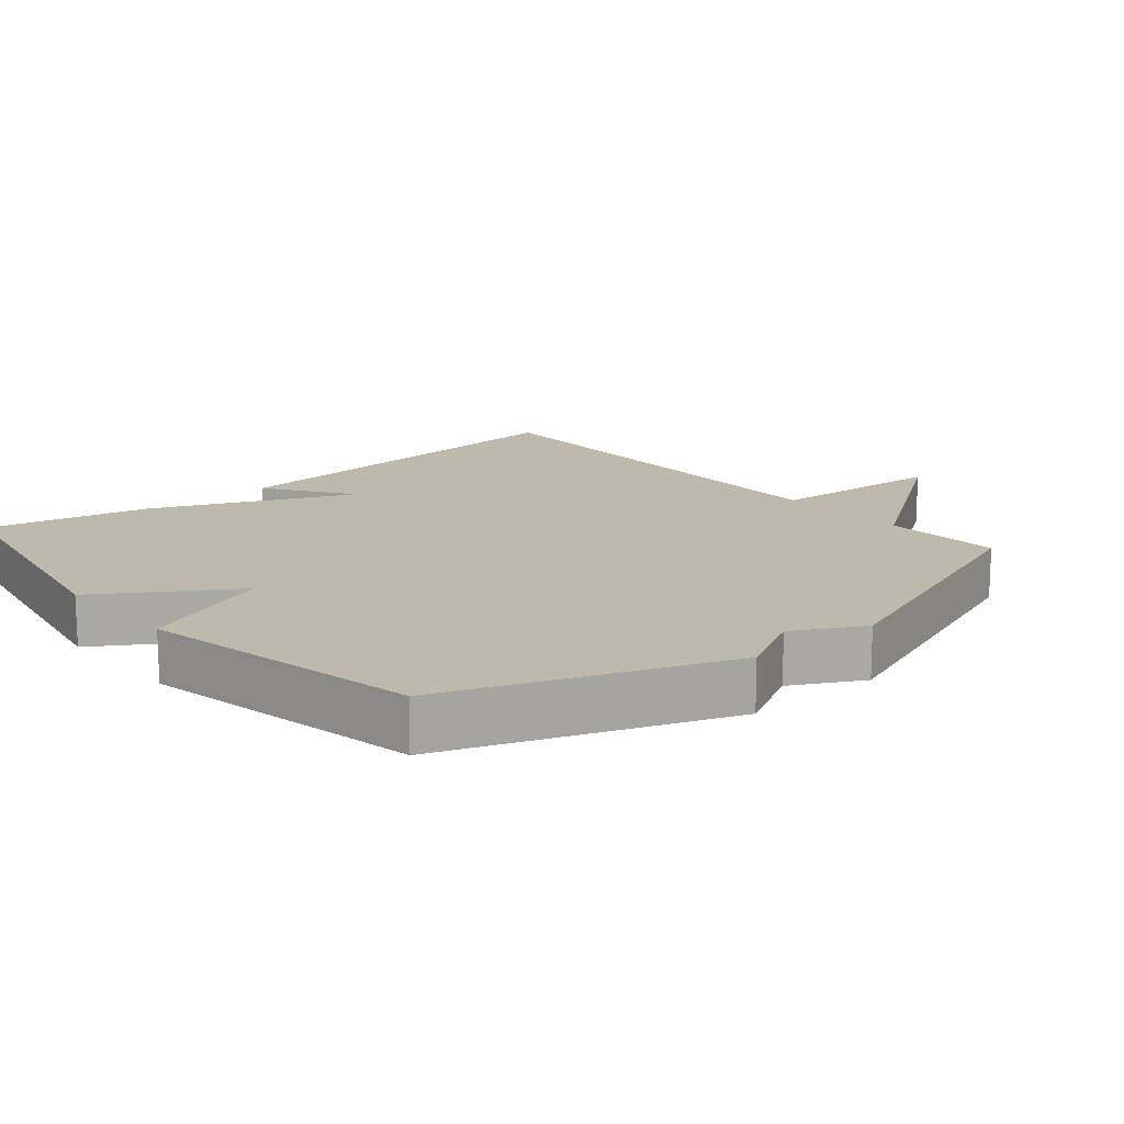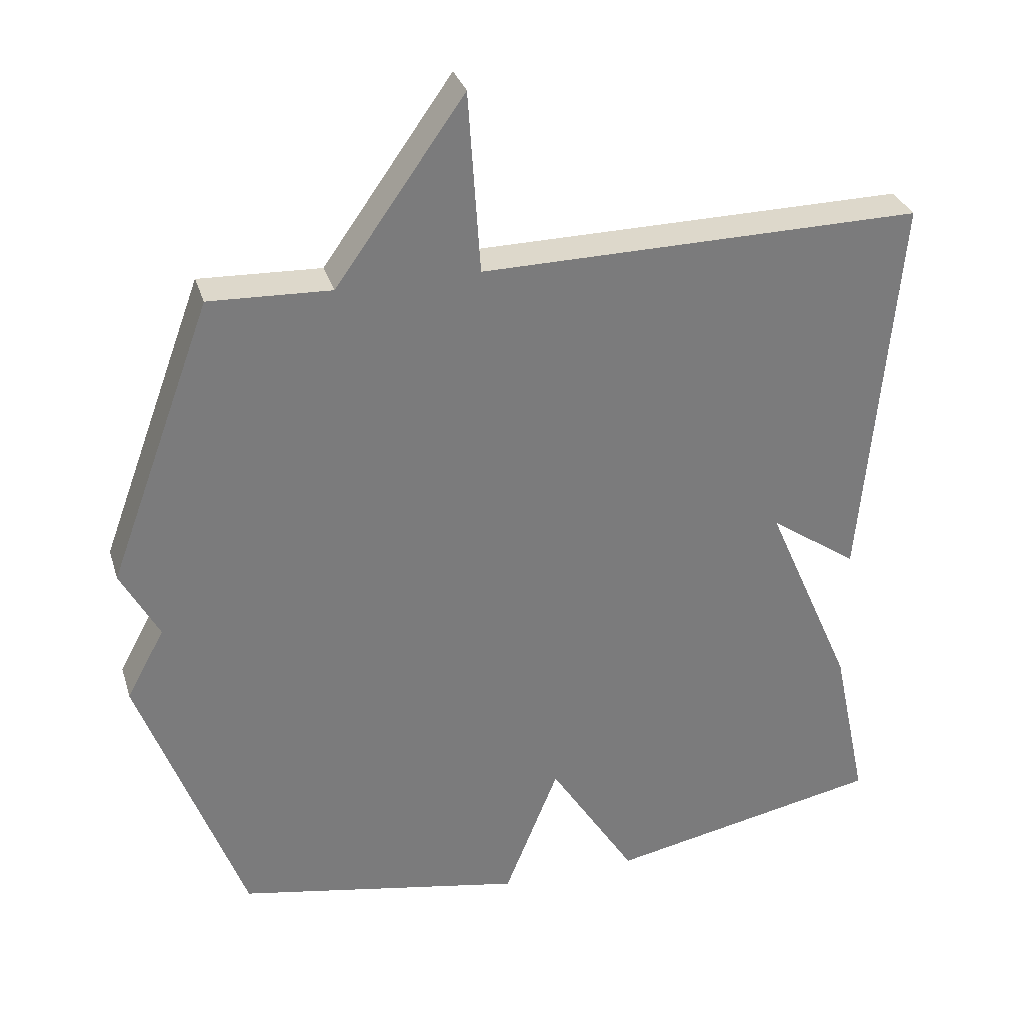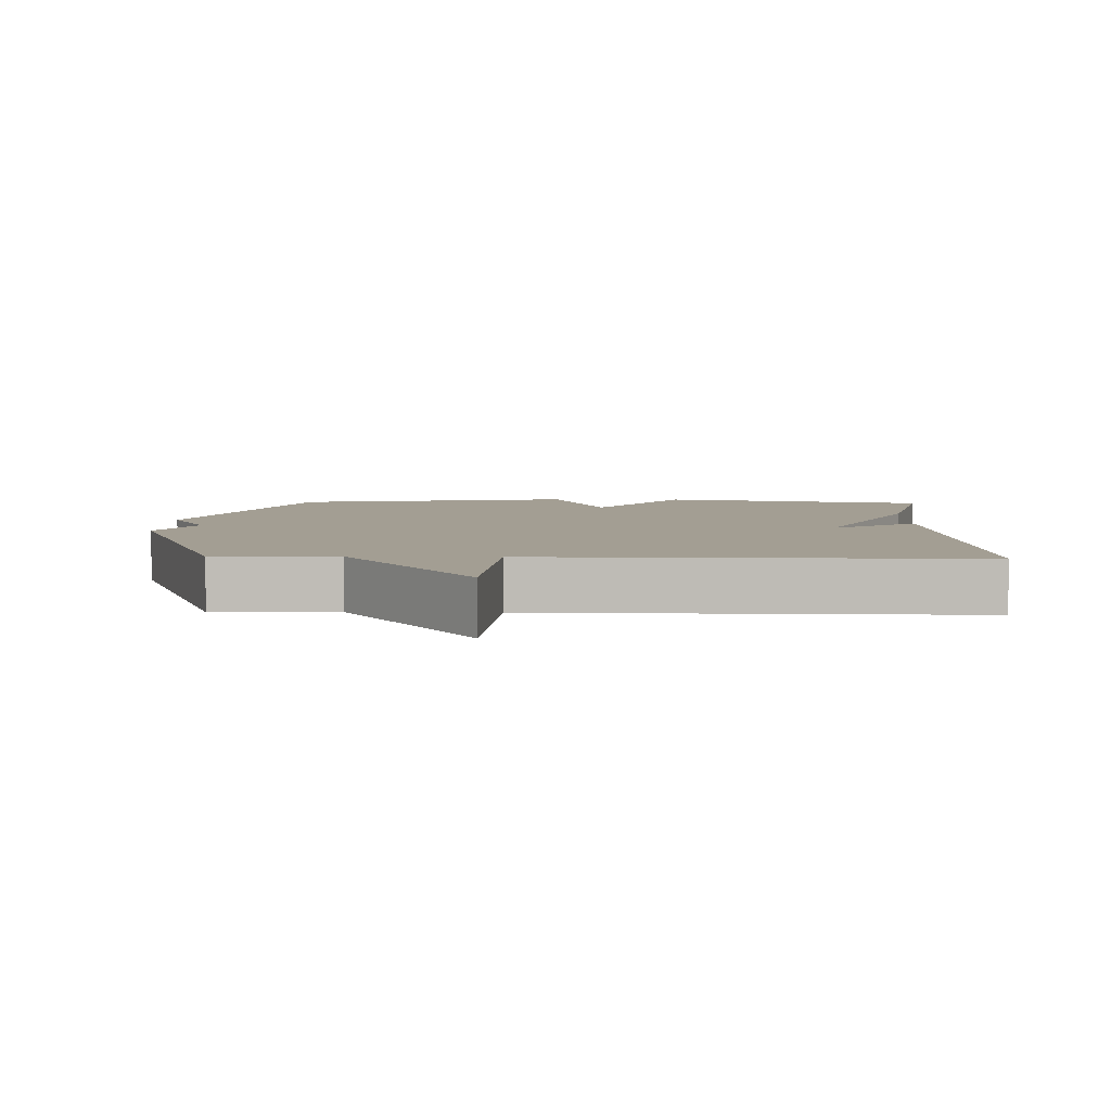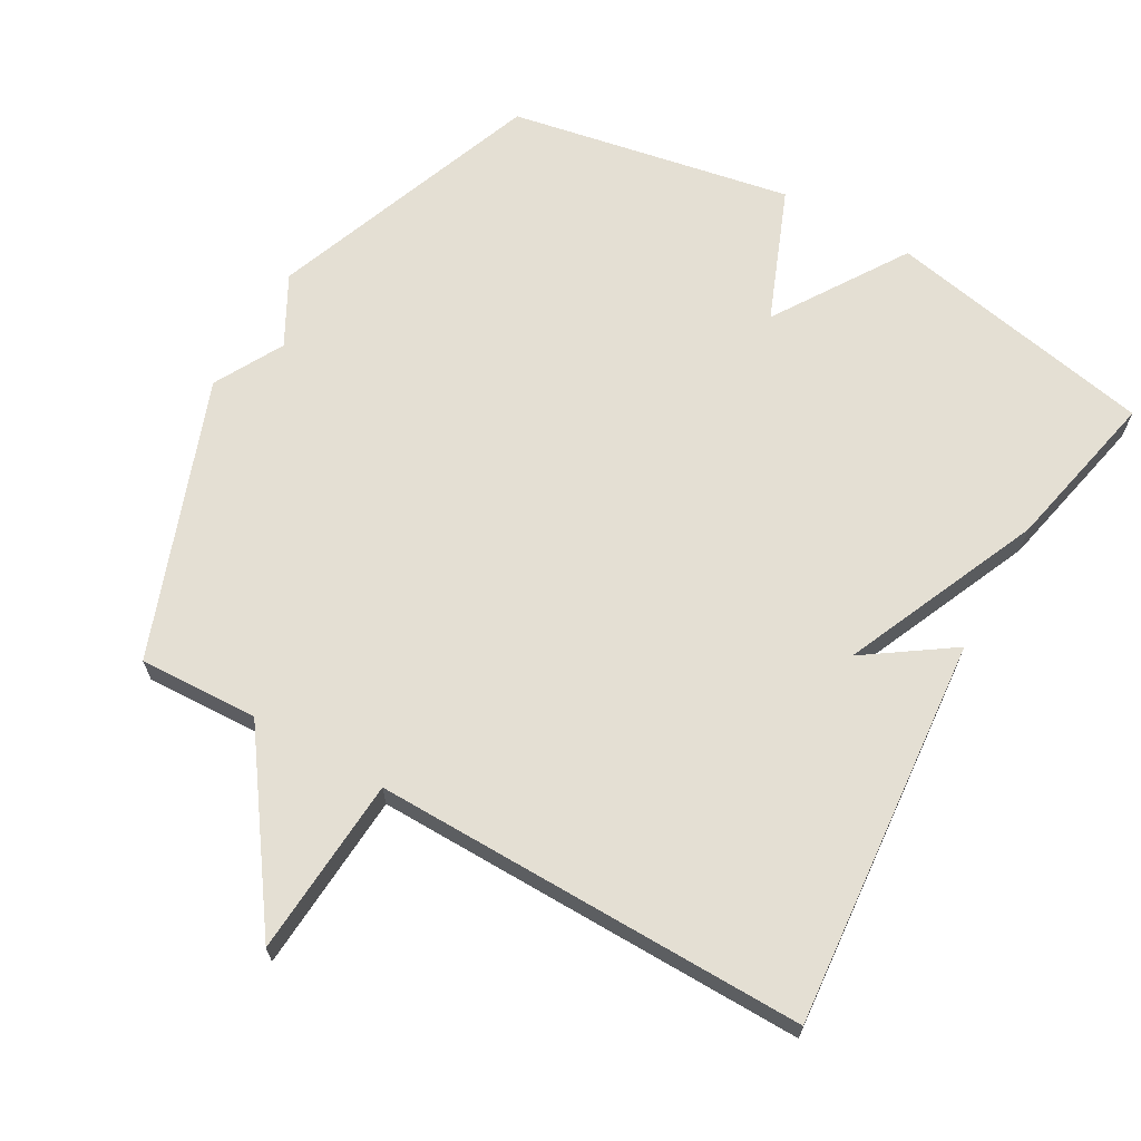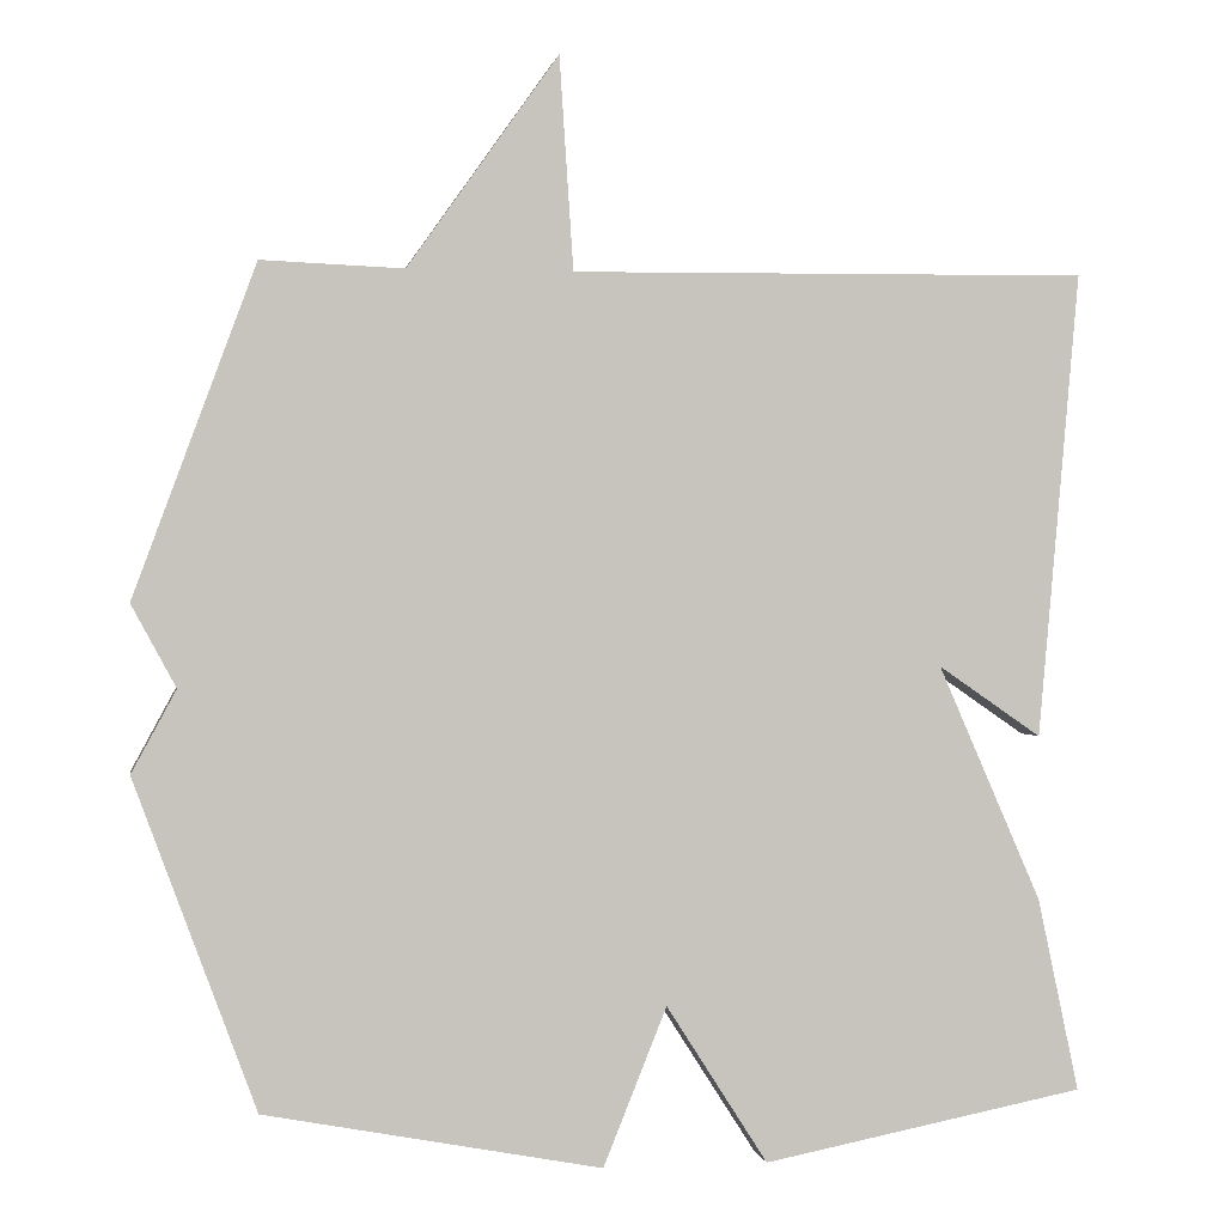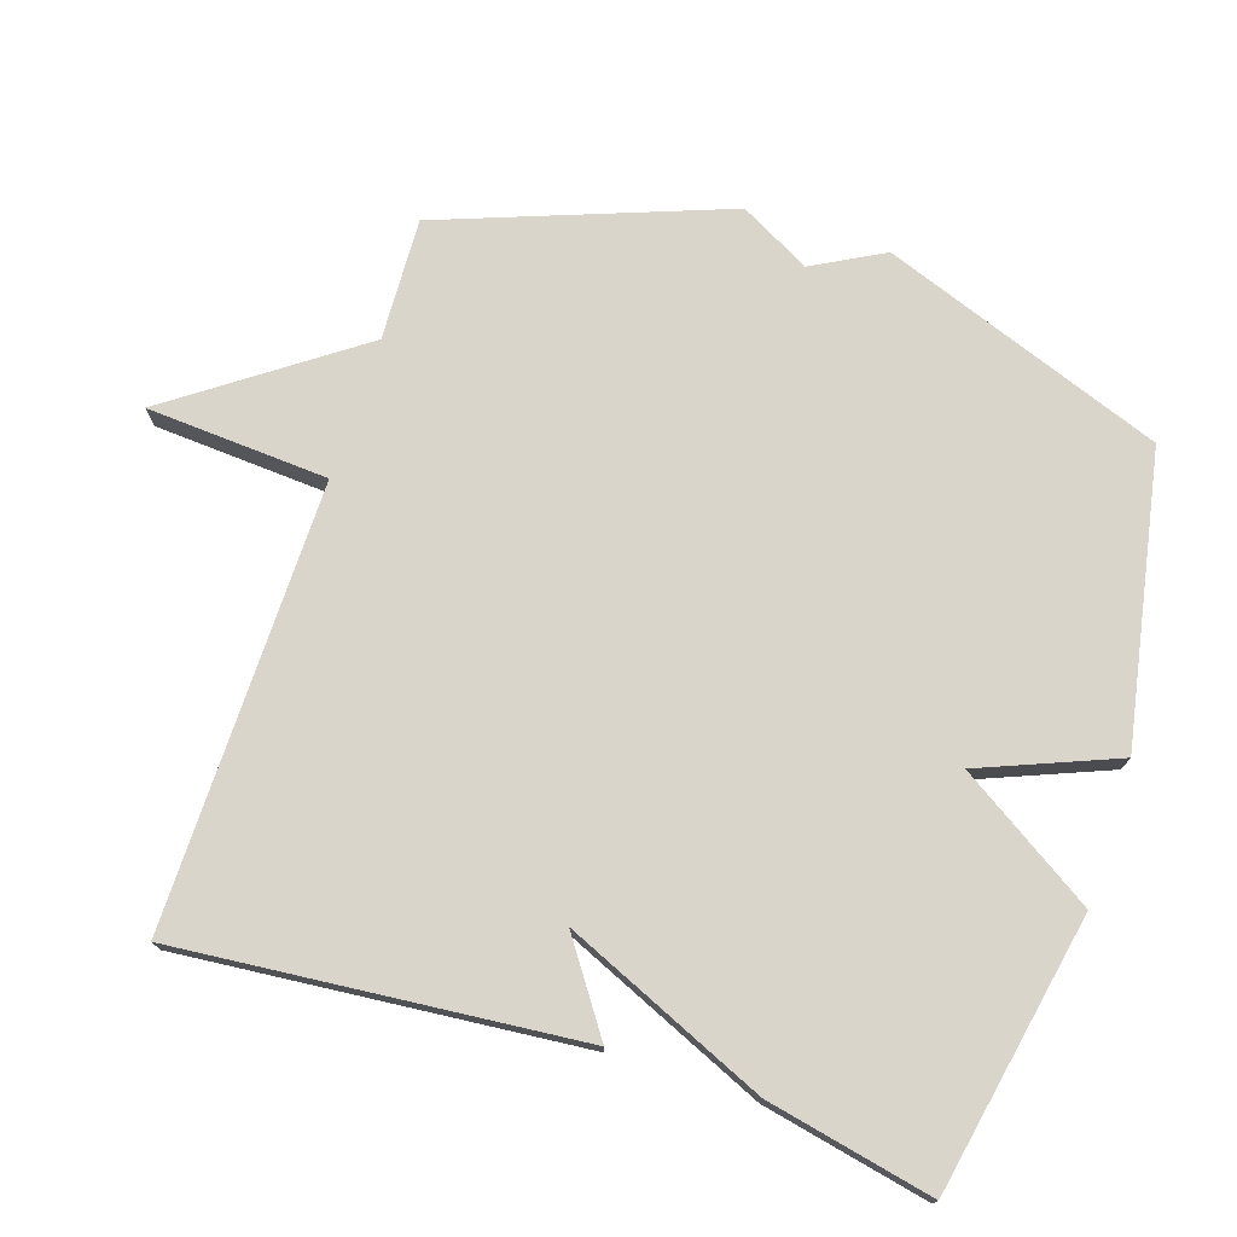
<metadata>
{"format":"obj","ext":"obj","renderer":"f3d","projection":"perspective","resolution":1024,"background":"white","views":[{"elev":15.1,"azim":-130.4,"up":"+Y"},{"elev":31.5,"azim":-16.1,"up":"+Z"},{"elev":5.2,"azim":1.7,"up":"+Y"},{"elev":66.4,"azim":29.7,"up":"+Y"},{"elev":0.4,"azim":-9.5,"up":"+Z"},{"elev":74.7,"azim":108.0,"up":"+Y"}]}
</metadata>
<code>
v -0.5 0.07 0.5
v -0.327 0.07 0.493
v -0.144 0.07 0.751
v -0.127 0.07 0.493
v 0.5 0.07 0.5
v 0.45 0.07 -0.065
v 0.325 0.07 0.021
v 0.45 0.07 -0.265
v 0.5 0.07 -0.5
v 0.109 0.07 -0.577
v -0.014 0.07 -0.385
v -0.091 0.07 -0.577
v -0.5 0.07 -0.5
v -0.648 0.07 -0.101
v -0.594 0.07 -0.001
v -0.648 0.07 0.099
v -0.5 0 0.5
v -0.327 0 0.493
v -0.144 0 0.751
v -0.127 0 0.493
v 0.5 0 0.5
v 0.45 0 -0.065
v 0.325 0 0.021
v 0.45 0 -0.265
v 0.5 0 -0.5
v 0.109 0 -0.577
v -0.014 0 -0.385
v -0.091 0 -0.577
v -0.5 0 -0.5
v -0.648 0 -0.101
v -0.594 0 -0.001
v -0.648 0 0.099
f 15 16 1 2
f 14 15 2
f 13 14 2
f 12 13 2
f 11 12 2
f 10 11 2
f 9 10 2
f 8 9 2
f 7 8 2
f 4 5 6 7
f 4 7 2
f 2 3 4
f 18 17 32 31
f 18 31 30
f 18 30 29
f 18 29 28
f 18 28 27
f 18 27 26
f 18 26 25
f 18 25 24
f 18 24 23
f 23 22 21 20
f 18 23 20
f 20 19 18
f 1 17 18 2
f 2 18 19 3
f 3 19 20 4
f 4 20 21 5
f 5 21 22 6
f 6 22 23 7
f 7 23 24 8
f 8 24 25 9
f 9 25 26 10
f 10 26 27 11
f 11 27 28 12
f 12 28 29 13
f 13 29 30 14
f 14 30 31 15
f 15 31 32 16
f 16 32 17 1

</code>
